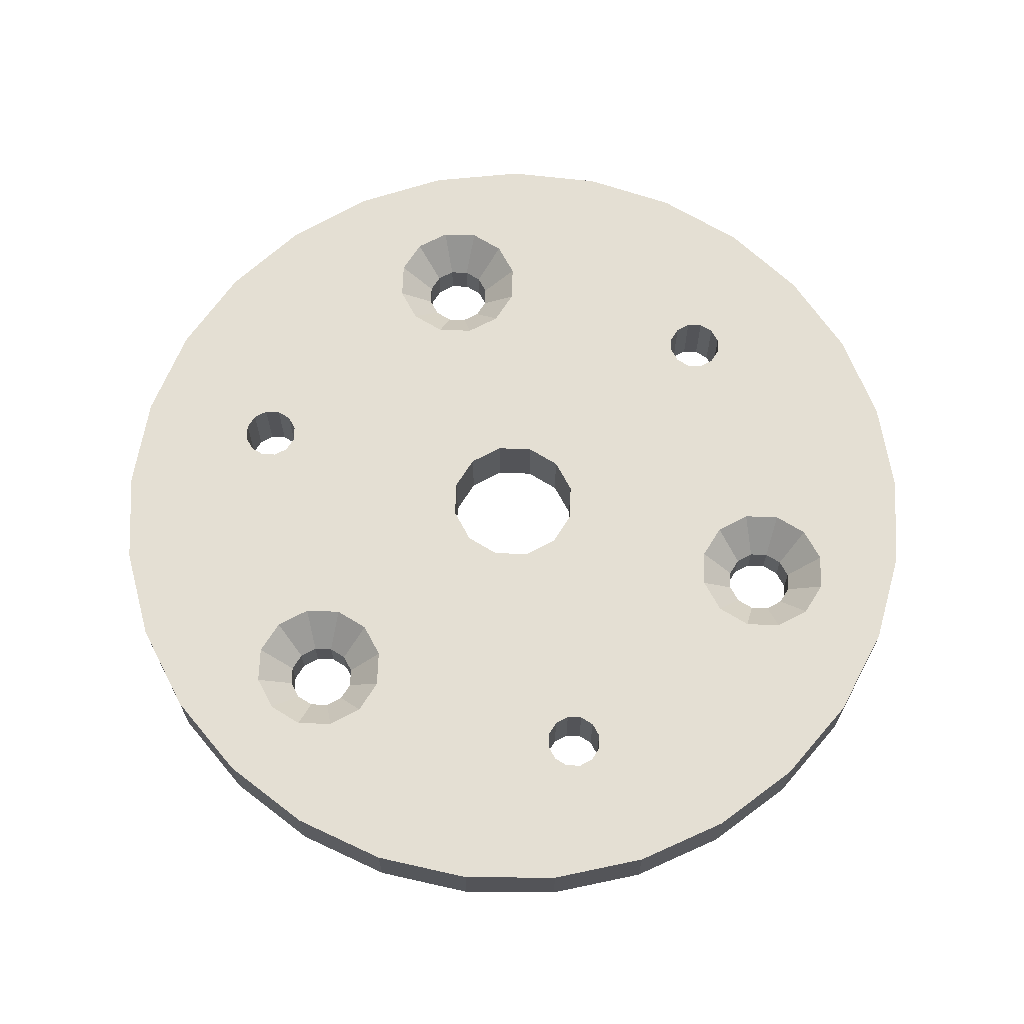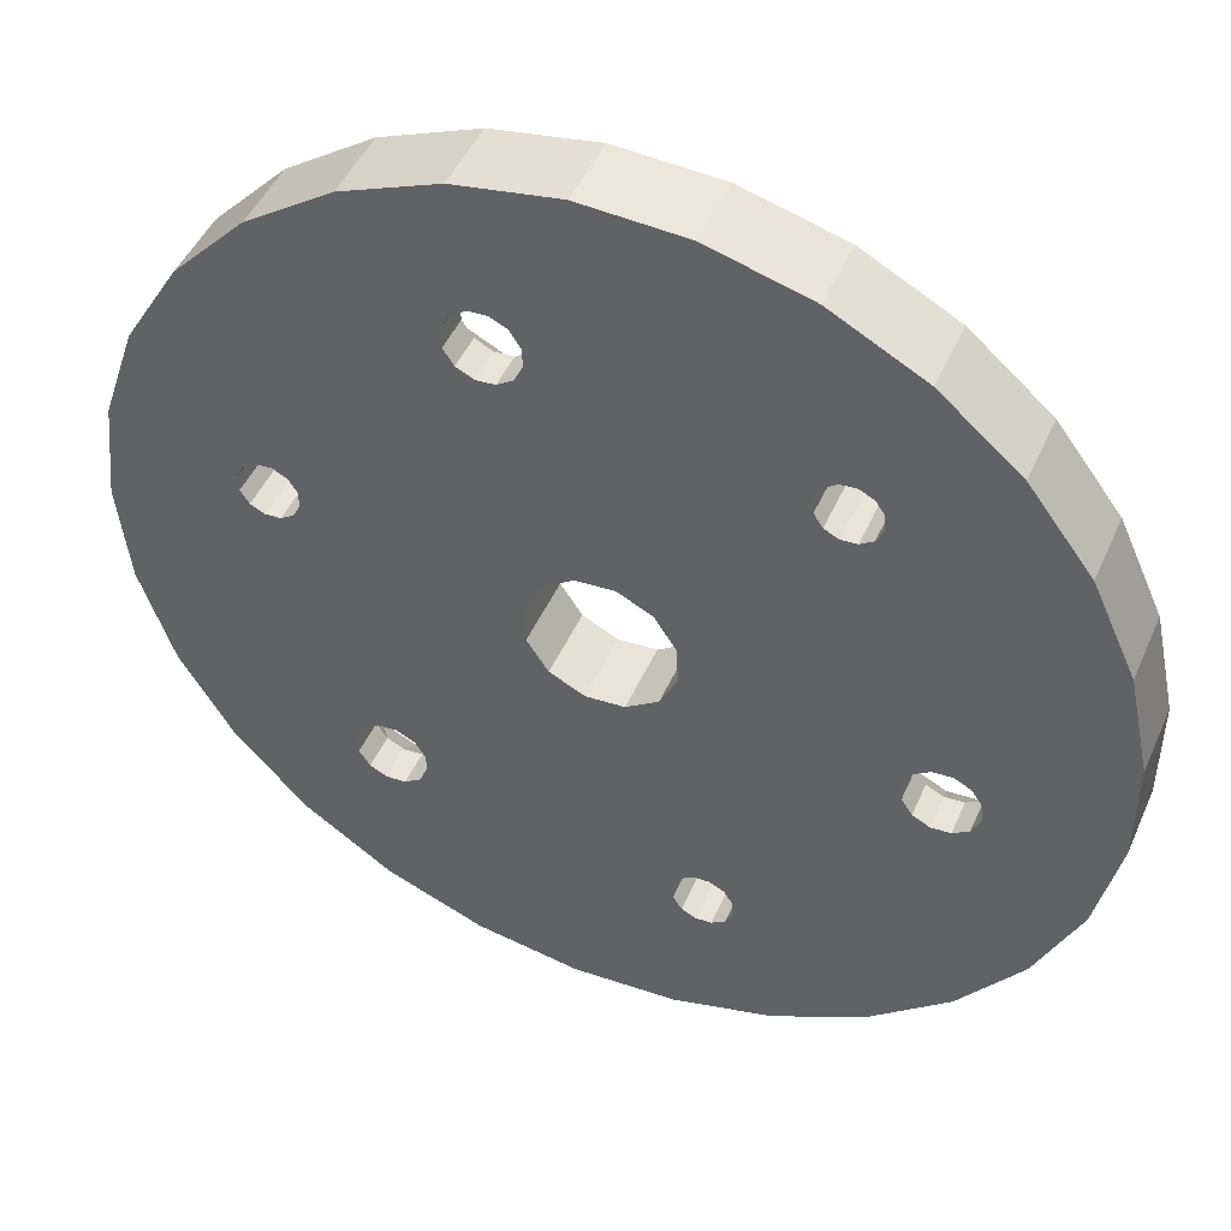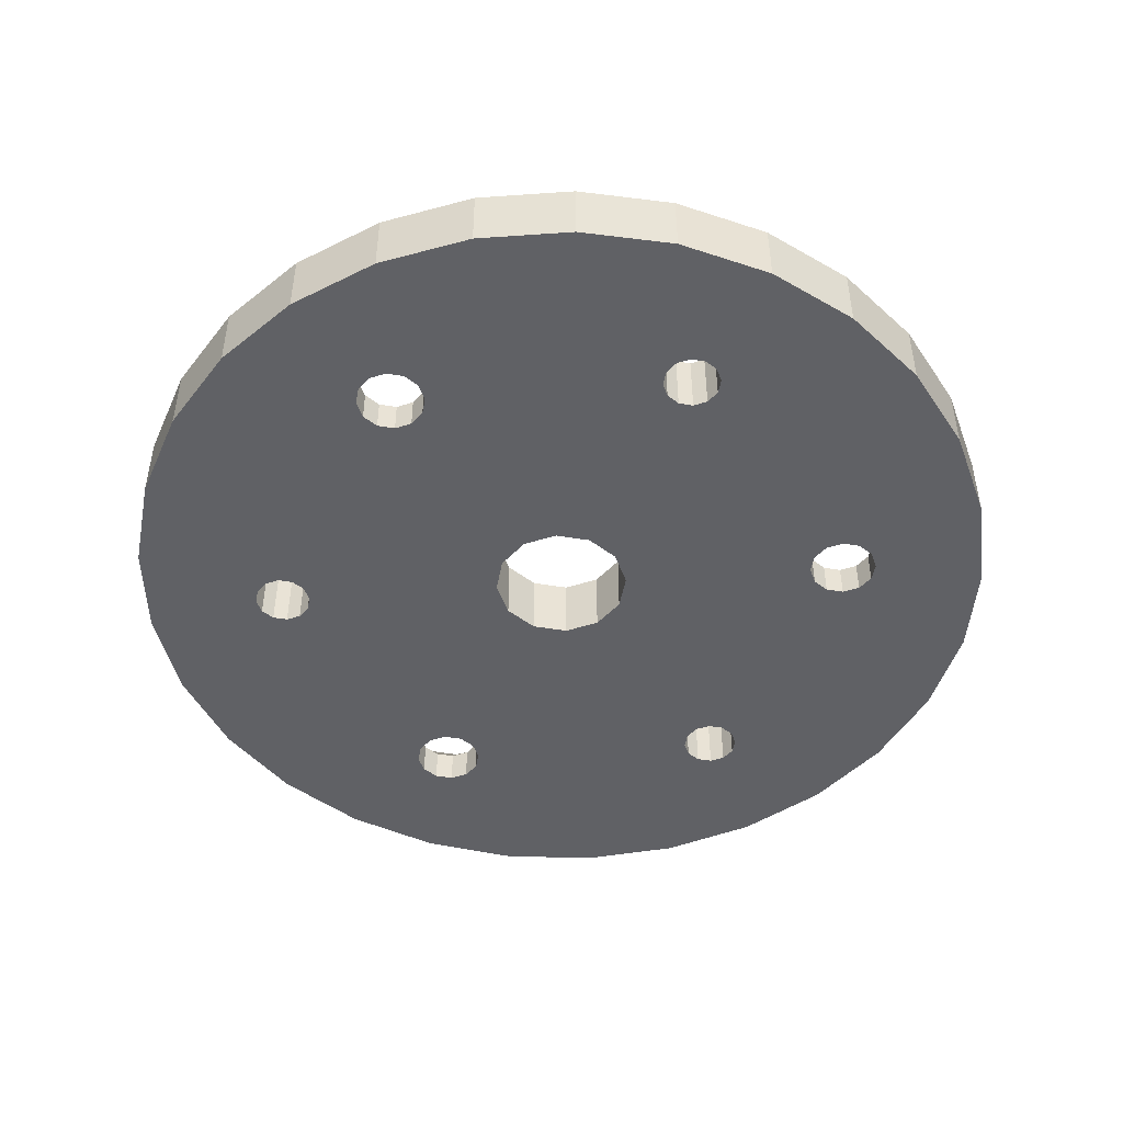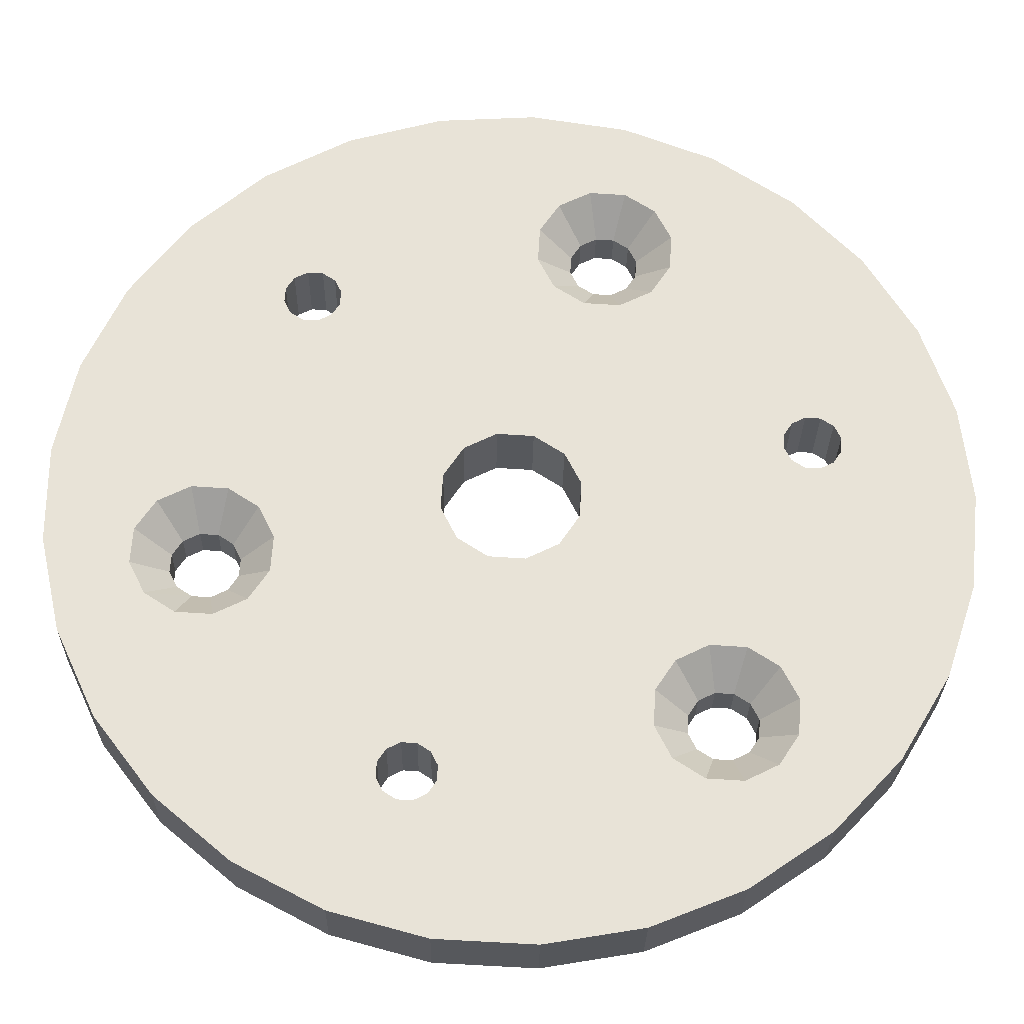
<metadata>
{"format":"obj","ext":"obj","renderer":"f3d","projection":"perspective","resolution":1024,"background":"white","views":[{"elev":66.5,"azim":-151.5,"up":"+Z"},{"elev":46.7,"azim":-157.0,"up":"+Y"},{"elev":-47.9,"azim":76.0,"up":"+Z"},{"elev":-27.6,"azim":-0.8,"up":"+Y"}]}
</metadata>
<code>
o W_WristRot.002
v 0.1876 1.185 77.41
v 0.3346 1.215 77.26
v 0.1969 1.34 77.41
v 0.3392 1.292 77.26
v 0.2825 1.469 77.41
v 0.382 1.357 77.26
v 0.4215 1.539 77.41
v 0.4515 1.392 77.26
v 0.5765 1.529 77.41
v 0.529 1.387 77.26
v 0.706 1.444 77.41
v 0.5938 1.344 77.26
v 0.7755 1.305 77.41
v 0.6285 1.275 77.26
v 0.7661 1.15 77.41
v 0.6238 1.197 77.26
v 0.6805 1.02 77.41
v 0.581 1.132 77.26
v 0.5416 0.9507 77.41
v 0.5116 1.098 77.26
v 0.3866 0.96 77.41
v 0.4341 1.102 77.26
v 0.257 1.046 77.41
v 0.3693 1.145 77.26
v 0.581 1.132 77.11
v 0.6238 1.197 77.11
v 0.6285 1.275 77.11
v 0.5938 1.344 77.11
v 0.529 1.387 77.11
v 0.4515 1.392 77.11
v 0.382 1.357 77.11
v 0.3392 1.292 77.11
v 0.3346 1.215 77.11
v 0.3693 1.145 77.11
v 0.4341 1.102 77.11
v 0.5116 1.098 77.11
v 0.6385 -1.022 77.41
v 0.7855 -0.9915 77.26
v 0.6478 -0.8665 77.41
v 0.7901 -0.914 77.26
v 0.7334 -0.737 77.41
v 0.8329 -0.8492 77.26
v 0.8723 -0.6675 77.41
v 0.9024 -0.8145 77.26
v 1.027 -0.6769 77.41
v 0.9799 -0.8192 77.26
v 1.157 -0.7625 77.41
v 1.045 -0.862 77.26
v 1.226 -0.9014 77.41
v 1.079 -0.9314 77.26
v 1.217 -1.056 77.41
v 1.075 -1.009 77.26
v 1.131 -1.186 77.41
v 1.032 -1.074 77.26
v 0.9925 -1.255 77.41
v 0.9625 -1.108 77.26
v 0.8375 -1.246 77.41
v 0.885 -1.104 77.26
v 0.7079 -1.16 77.41
v 0.8202 -1.061 77.26
v 1.032 -1.074 77.11
v 1.075 -1.009 77.11
v 1.079 -0.9314 77.11
v 1.045 -0.862 77.11
v 0.9799 -0.8192 77.11
v 0.9024 -0.8145 77.11
v 0.8329 -0.8492 77.11
v 0.7901 -0.914 77.11
v 0.7855 -0.9915 77.11
v 0.8202 -1.061 77.11
v 0.885 -1.104 77.11
v 0.9625 -1.108 77.11
v -1.497 -0.309 77.41
v -1.35 -0.279 77.26
v -1.488 -0.154 77.41
v -1.346 -0.2015 77.26
v -1.403 -0.02442 77.41
v -1.303 -0.1367 77.26
v -1.264 0.045 77.41
v -1.234 -0.102 77.26
v -1.109 0.03566 77.41
v -1.156 -0.1066 77.26
v -0.979 -0.04994 77.41
v -1.091 -0.1494 77.26
v -0.9096 -0.1888 77.41
v -1.057 -0.2189 77.26
v -0.9189 -0.3439 77.41
v -1.061 -0.2964 77.26
v -1.005 -0.4734 77.41
v -1.104 -0.3612 77.26
v -1.143 -0.5428 77.41
v -1.173 -0.3959 77.26
v -1.298 -0.5335 77.41
v -1.251 -0.3912 77.26
v -1.428 -0.4479 77.41
v -1.316 -0.3484 77.26
v -1.104 -0.3612 77.11
v -1.061 -0.2964 77.11
v -1.057 -0.2189 77.11
v -1.091 -0.1494 77.11
v -1.156 -0.1066 77.11
v -1.234 -0.102 77.11
v -1.303 -0.1367 77.11
v -1.346 -0.2015 77.11
v -1.35 -0.279 77.11
v -1.316 -0.3484 77.11
v -1.251 -0.3912 77.11
v -1.173 -0.3959 77.11
v -0.2238 -0.04868 77.41
v -0.2238 -0.04868 77.11
v -0.2144 0.1063 77.41
v -0.2144 0.1063 77.11
v -0.1288 0.2359 77.41
v -0.1288 0.2359 77.11
v 0.01007 0.3053 77.41
v 0.01007 0.3053 77.11
v 0.1651 0.296 77.41
v 0.1651 0.296 77.11
v 0.2947 0.2104 77.41
v 0.2947 0.2104 77.11
v 0.3641 0.07147 77.41
v 0.3641 0.07147 77.11
v 0.3547 -0.08353 77.41
v 0.3547 -0.08353 77.11
v 0.2691 -0.2131 77.41
v 0.2691 -0.2131 77.11
v 0.1302 -0.2825 77.41
v 0.1302 -0.2825 77.11
v -0.02479 -0.2732 77.41
v -0.02479 -0.2732 77.11
v -0.1544 -0.1876 77.41
v -0.1544 -0.1876 77.11
v 1.221 0.2467 77.41
v 1.221 0.2467 77.11
v 1.225 0.3113 77.41
v 1.225 0.3113 77.11
v 1.261 0.3653 77.41
v 1.261 0.3653 77.11
v 1.319 0.3942 77.41
v 1.319 0.3942 77.11
v 1.383 0.3903 77.41
v 1.383 0.3903 77.11
v 1.437 0.3546 77.41
v 1.437 0.3546 77.11
v 1.466 0.2968 77.41
v 1.466 0.2968 77.11
v 1.462 0.2322 77.41
v 1.462 0.2322 77.11
v 1.427 0.1782 77.41
v 1.427 0.1782 77.11
v 1.369 0.1493 77.41
v 1.369 0.1493 77.11
v 1.304 0.1531 77.41
v 1.304 0.1531 77.11
v 1.25 0.1888 77.41
v 1.25 0.1888 77.11
v -0.9146 0.9592 77.41
v -0.9146 0.9592 77.11
v -0.9107 1.024 77.41
v -0.9107 1.024 77.11
v -0.8751 1.078 77.41
v -0.8751 1.078 77.11
v -0.8172 1.107 77.41
v -0.8172 1.107 77.11
v -0.7526 1.103 77.41
v -0.7526 1.103 77.11
v -0.6986 1.067 77.41
v -0.6986 1.067 77.11
v -0.6697 1.009 77.41
v -0.6697 1.009 77.11
v -0.6736 0.9447 77.41
v -0.6736 0.9447 77.11
v -0.7092 0.8907 77.41
v -0.7092 0.8907 77.11
v -0.7671 0.8618 77.41
v -0.7671 0.8618 77.11
v -0.8317 0.8657 77.41
v -0.8317 0.8657 77.11
v -0.8857 0.9014 77.41
v -0.8857 0.9014 77.11
v -0.4637 -1.247 77.41
v -0.4637 -1.247 77.11
v -0.4598 -1.182 77.41
v -0.4598 -1.182 77.11
v -0.4242 -1.128 77.41
v -0.4242 -1.128 77.11
v -0.3663 -1.099 77.41
v -0.3663 -1.099 77.11
v -0.3017 -1.103 77.41
v -0.3017 -1.103 77.11
v -0.2477 -1.139 77.41
v -0.2477 -1.139 77.11
v -0.2188 -1.197 77.41
v -0.2188 -1.197 77.11
v -0.2227 -1.261 77.41
v -0.2227 -1.261 77.11
v -0.2583 -1.315 77.41
v -0.2583 -1.315 77.11
v -0.3162 -1.344 77.41
v -0.3162 -1.344 77.11
v -0.3808 -1.34 77.41
v -0.3808 -1.34 77.11
v -0.4348 -1.305 77.41
v -0.4348 -1.305 77.11
v -1.597 1.008 77.41
v -1.597 1.008 77.11
v -1.772 0.6259 77.41
v -1.772 0.6259 77.11
v -1.861 0.2156 77.41
v -1.861 0.2156 77.11
v -1.86 -0.2044 77.41
v -1.86 -0.2044 77.11
v -1.768 -0.6142 77.41
v -1.768 -0.6142 77.11
v -1.591 -0.9948 77.41
v -1.591 -0.9948 77.11
v -1.336 -1.328 77.41
v -1.336 -1.328 77.11
v -1.015 -1.599 77.41
v -1.015 -1.599 77.11
v -0.6432 -1.795 77.41
v -0.6432 -1.795 77.11
v -0.2383 -1.906 77.41
v -0.2383 -1.906 77.11
v 0.1811 -1.927 77.41
v 0.1811 -1.927 77.11
v 0.5953 -1.858 77.41
v 0.5953 -1.858 77.11
v 0.9849 -1.702 77.41
v 0.9849 -1.702 77.11
v 1.332 -1.465 77.41
v 1.332 -1.465 77.11
v 1.62 -1.159 77.41
v 1.62 -1.159 77.11
v 1.835 -0.7987 77.41
v 1.835 -0.7987 77.11
v 1.968 -0.4004 77.41
v 1.968 -0.4004 77.11
v 2.012 0.01724 77.41
v 2.012 0.01724 77.11
v 1.965 0.4346 77.41
v 1.965 0.4346 77.11
v 1.83 0.8321 77.41
v 1.83 0.8321 77.11
v 1.613 1.191 77.41
v 1.613 1.191 77.11
v 1.323 1.495 77.41
v 1.323 1.495 77.11
v 0.9746 1.73 77.41
v 0.9746 1.73 77.11
v 0.5841 1.884 77.41
v 0.5841 1.884 77.11
v 0.1694 1.951 77.41
v 0.1694 1.951 77.11
v -0.2498 1.927 77.41
v -0.2498 1.927 77.11
v -0.6541 1.813 77.41
v -0.6541 1.813 77.11
v -1.025 1.615 77.41
v -1.025 1.615 77.11
v -1.344 1.343 77.41
v -1.344 1.343 77.11
f 1 2 3
f 3 2 4
f 3 4 5
f 5 4 6
f 5 6 7
f 7 6 8
f 7 8 9
f 9 8 10
f 9 10 11
f 11 10 12
f 11 12 13
f 13 12 14
f 13 14 15
f 15 14 16
f 15 16 17
f 17 16 18
f 17 18 19
f 19 18 20
f 19 20 21
f 21 20 22
f 21 22 23
f 23 22 24
f 23 24 1
f 1 24 2
f 25 18 26
f 26 18 16
f 26 16 27
f 27 16 14
f 27 14 28
f 28 14 12
f 28 12 29
f 29 12 10
f 29 10 30
f 30 10 8
f 30 8 31
f 31 8 6
f 31 6 32
f 32 6 4
f 32 4 33
f 33 4 2
f 33 2 34
f 34 2 24
f 34 24 35
f 35 24 22
f 35 22 36
f 36 22 20
f 36 20 25
f 25 20 18
f 37 38 39
f 39 38 40
f 39 40 41
f 41 40 42
f 41 42 43
f 43 42 44
f 43 44 45
f 45 44 46
f 45 46 47
f 47 46 48
f 47 48 49
f 49 48 50
f 49 50 51
f 51 50 52
f 51 52 53
f 53 52 54
f 53 54 55
f 55 54 56
f 55 56 57
f 57 56 58
f 57 58 59
f 59 58 60
f 59 60 37
f 37 60 38
f 61 54 62
f 62 54 52
f 62 52 63
f 63 52 50
f 63 50 64
f 64 50 48
f 64 48 65
f 65 48 46
f 65 46 66
f 66 46 44
f 66 44 67
f 67 44 42
f 67 42 68
f 68 42 40
f 68 40 69
f 69 40 38
f 69 38 70
f 70 38 60
f 70 60 71
f 71 60 58
f 71 58 72
f 72 58 56
f 72 56 61
f 61 56 54
f 73 74 75
f 75 74 76
f 75 76 77
f 77 76 78
f 77 78 79
f 79 78 80
f 79 80 81
f 81 80 82
f 81 82 83
f 83 82 84
f 83 84 85
f 85 84 86
f 85 86 87
f 87 86 88
f 87 88 89
f 89 88 90
f 89 90 91
f 91 90 92
f 91 92 93
f 93 92 94
f 93 94 95
f 95 94 96
f 95 96 73
f 73 96 74
f 97 90 98
f 98 90 88
f 98 88 99
f 99 88 86
f 99 86 100
f 100 86 84
f 100 84 101
f 101 84 82
f 101 82 102
f 102 82 80
f 102 80 103
f 103 80 78
f 103 78 104
f 104 78 76
f 104 76 105
f 105 76 74
f 105 74 106
f 106 74 96
f 106 96 107
f 107 96 94
f 107 94 108
f 108 94 92
f 108 92 97
f 97 92 90
f 109 110 111
f 111 110 112
f 111 112 113
f 113 112 114
f 113 114 115
f 115 114 116
f 115 116 117
f 117 116 118
f 117 118 119
f 119 118 120
f 119 120 121
f 121 120 122
f 121 122 123
f 123 122 124
f 123 124 125
f 125 124 126
f 125 126 127
f 127 126 128
f 127 128 129
f 129 128 130
f 129 130 131
f 131 130 132
f 131 132 109
f 109 132 110
f 133 134 135
f 135 134 136
f 135 136 137
f 137 136 138
f 137 138 139
f 139 138 140
f 139 140 141
f 141 140 142
f 141 142 143
f 143 142 144
f 143 144 145
f 145 144 146
f 145 146 147
f 147 146 148
f 147 148 149
f 149 148 150
f 149 150 151
f 151 150 152
f 151 152 153
f 153 152 154
f 153 154 155
f 155 154 156
f 155 156 133
f 133 156 134
f 157 158 159
f 159 158 160
f 159 160 161
f 161 160 162
f 161 162 163
f 163 162 164
f 163 164 165
f 165 164 166
f 165 166 167
f 167 166 168
f 167 168 169
f 169 168 170
f 169 170 171
f 171 170 172
f 171 172 173
f 173 172 174
f 173 174 175
f 175 174 176
f 175 176 177
f 177 176 178
f 177 178 179
f 179 178 180
f 179 180 157
f 157 180 158
f 181 182 183
f 183 182 184
f 183 184 185
f 185 184 186
f 185 186 187
f 187 186 188
f 187 188 189
f 189 188 190
f 189 190 191
f 191 190 192
f 191 192 193
f 193 192 194
f 193 194 195
f 195 194 196
f 195 196 197
f 197 196 198
f 197 198 199
f 199 198 200
f 199 200 201
f 201 200 202
f 201 202 203
f 203 202 204
f 203 204 181
f 181 204 182
f 205 206 207
f 207 206 208
f 207 208 209
f 209 208 210
f 209 210 211
f 211 210 212
f 211 212 213
f 213 212 214
f 213 214 215
f 215 214 216
f 215 216 217
f 217 216 218
f 217 218 219
f 219 218 220
f 219 220 221
f 221 220 222
f 221 222 223
f 223 222 224
f 223 224 225
f 225 224 226
f 225 226 227
f 227 226 228
f 227 228 229
f 229 228 230
f 229 230 231
f 231 230 232
f 231 232 233
f 233 232 234
f 233 234 235
f 235 234 236
f 235 236 237
f 237 236 238
f 237 238 239
f 239 238 240
f 239 240 241
f 241 240 242
f 241 242 243
f 243 242 244
f 243 244 245
f 245 244 246
f 245 246 247
f 247 246 248
f 247 248 249
f 249 248 250
f 249 250 251
f 251 250 252
f 251 252 253
f 253 252 254
f 253 254 255
f 255 254 256
f 255 256 257
f 257 256 258
f 257 258 259
f 259 258 260
f 259 260 261
f 261 260 262
f 261 262 205
f 205 262 206
f 27 248 26
f 26 248 246
f 26 246 140
f 140 246 142
f 142 246 244
f 142 244 144
f 144 244 242
f 144 242 146
f 146 242 148
f 148 242 240
f 148 240 150
f 150 240 238
f 150 238 152
f 152 238 64
f 152 64 65
f 248 27 250
f 250 27 28
f 250 28 29
f 250 29 252
f 252 29 30
f 252 30 254
f 254 30 31
f 254 31 32
f 33 168 32
f 32 168 256
f 32 256 254
f 34 172 33
f 33 172 170
f 33 170 168
f 35 118 34
f 34 118 116
f 34 116 172
f 172 116 114
f 172 114 174
f 174 114 176
f 176 114 112
f 176 112 100
f 100 112 110
f 100 110 99
f 99 110 98
f 98 110 132
f 98 132 188
f 188 132 130
f 188 130 190
f 190 130 192
f 192 130 128
f 192 128 68
f 68 128 126
f 68 126 67
f 67 126 66
f 66 126 124
f 66 124 156
f 156 124 122
f 156 122 134
f 134 122 136
f 136 122 120
f 136 120 36
f 36 120 118
f 36 118 35
f 36 25 136
f 136 25 138
f 138 25 140
f 140 25 26
f 63 234 62
f 62 234 232
f 62 232 61
f 61 232 72
f 72 232 230
f 72 230 71
f 71 230 228
f 71 228 70
f 70 228 196
f 70 196 69
f 69 196 194
f 69 194 192
f 234 63 236
f 236 63 64
f 236 64 238
f 66 156 65
f 65 156 154
f 65 154 152
f 68 69 192
f 100 101 176
f 176 101 178
f 178 101 180
f 180 101 102
f 180 102 208
f 208 102 210
f 210 102 103
f 210 103 104
f 210 104 212
f 212 104 105
f 212 105 214
f 214 105 106
f 214 106 107
f 214 107 216
f 216 107 108
f 216 108 218
f 218 108 184
f 218 184 220
f 220 184 182
f 220 182 204
f 108 97 184
f 184 97 186
f 186 97 188
f 188 97 98
f 158 206 160
f 160 206 262
f 160 262 162
f 162 262 260
f 162 260 164
f 164 260 166
f 166 260 258
f 166 258 168
f 168 258 256
f 158 180 206
f 206 180 208
f 220 204 222
f 222 204 202
f 222 202 224
f 224 202 200
f 224 200 198
f 224 198 226
f 226 198 196
f 226 196 228
f 5 255 3
f 3 255 167
f 3 167 1
f 1 167 169
f 1 169 171
f 255 5 253
f 253 5 7
f 253 7 251
f 251 7 9
f 251 9 249
f 249 9 11
f 249 11 13
f 249 13 247
f 247 13 15
f 247 15 245
f 245 15 139
f 245 139 141
f 15 17 139
f 139 17 137
f 137 17 135
f 135 17 19
f 135 19 119
f 119 19 21
f 119 21 117
f 117 21 115
f 115 21 23
f 115 23 171
f 171 23 1
f 41 127 39
f 39 127 191
f 39 191 37
f 37 191 193
f 37 193 195
f 127 41 125
f 125 41 43
f 125 43 123
f 123 43 155
f 123 155 121
f 121 155 133
f 121 133 135
f 43 45 155
f 155 45 153
f 153 45 151
f 151 45 47
f 151 47 237
f 237 47 235
f 235 47 49
f 235 49 233
f 233 49 51
f 233 51 231
f 231 51 53
f 231 53 55
f 231 55 229
f 229 55 57
f 229 57 227
f 227 57 59
f 227 59 225
f 225 59 195
f 225 195 197
f 59 37 195
f 77 209 75
f 75 209 211
f 75 211 73
f 73 211 213
f 73 213 95
f 95 213 215
f 95 215 93
f 93 215 91
f 91 215 217
f 91 217 183
f 183 217 219
f 183 219 181
f 181 219 203
f 203 219 221
f 203 221 201
f 201 221 223
f 201 223 199
f 199 223 197
f 197 223 225
f 209 77 207
f 207 77 79
f 207 79 179
f 179 79 81
f 179 81 177
f 177 81 175
f 175 81 83
f 175 83 111
f 111 83 109
f 109 83 85
f 109 85 131
f 131 85 87
f 131 87 187
f 187 87 89
f 187 89 185
f 185 89 183
f 183 89 91
f 111 113 175
f 175 113 173
f 173 113 171
f 171 113 115
f 119 121 135
f 127 129 191
f 191 129 189
f 189 129 187
f 187 129 131
f 245 141 243
f 243 141 143
f 243 143 241
f 241 143 145
f 241 145 147
f 241 147 239
f 239 147 149
f 239 149 237
f 237 149 151
f 161 261 159
f 159 261 205
f 159 205 157
f 157 205 179
f 179 205 207
f 261 161 259
f 259 161 163
f 259 163 165
f 259 165 257
f 257 165 167
f 257 167 255

</code>
